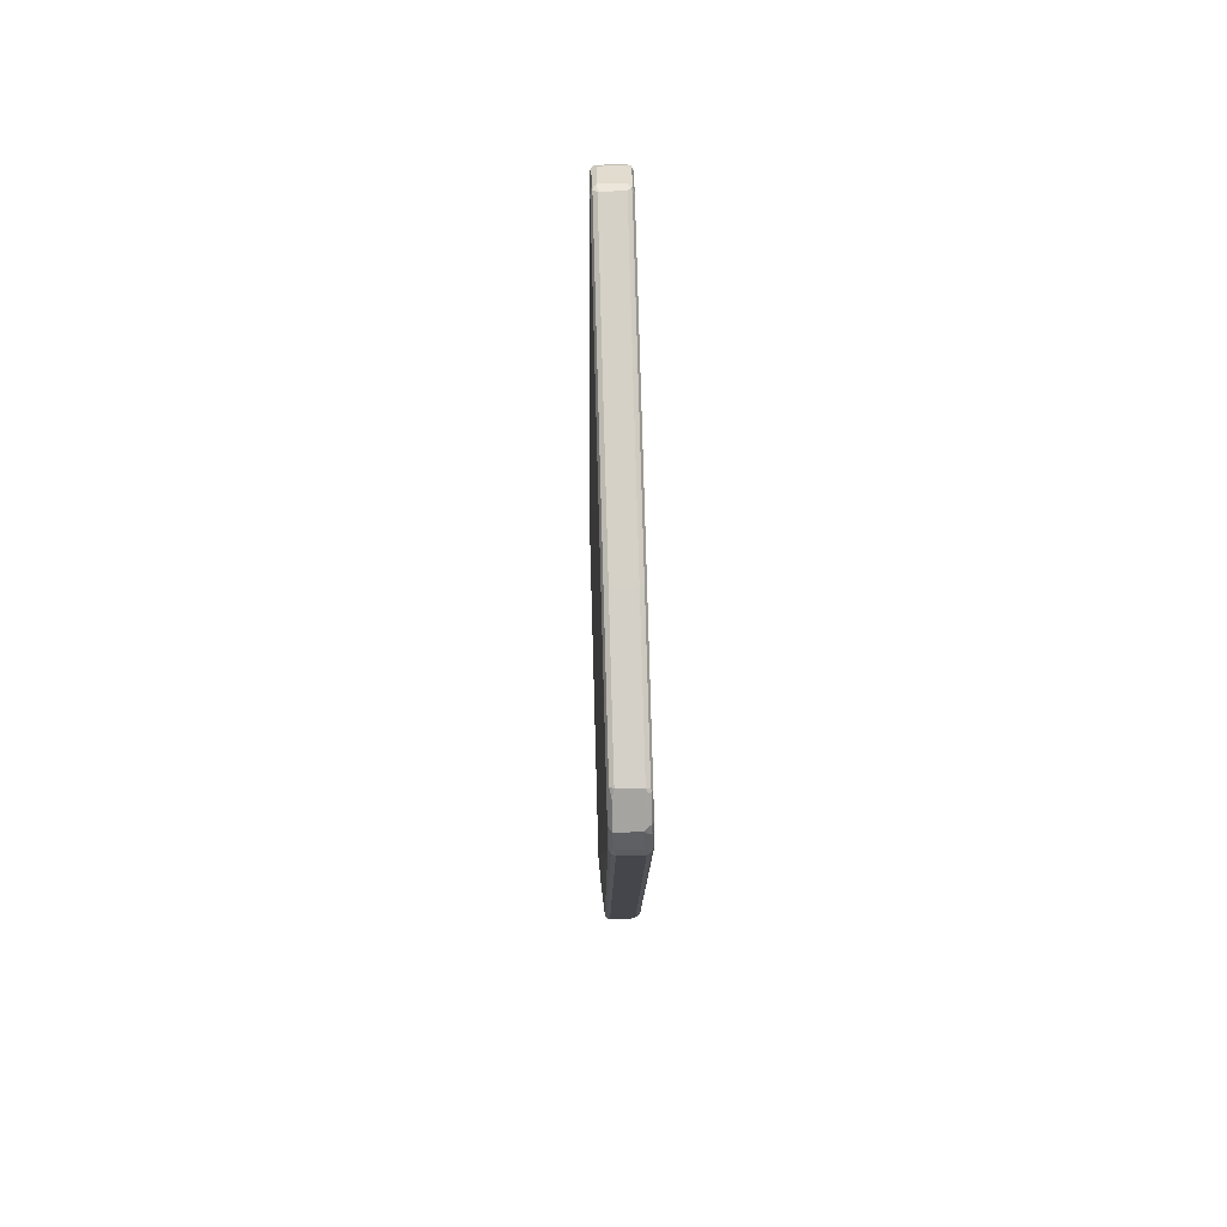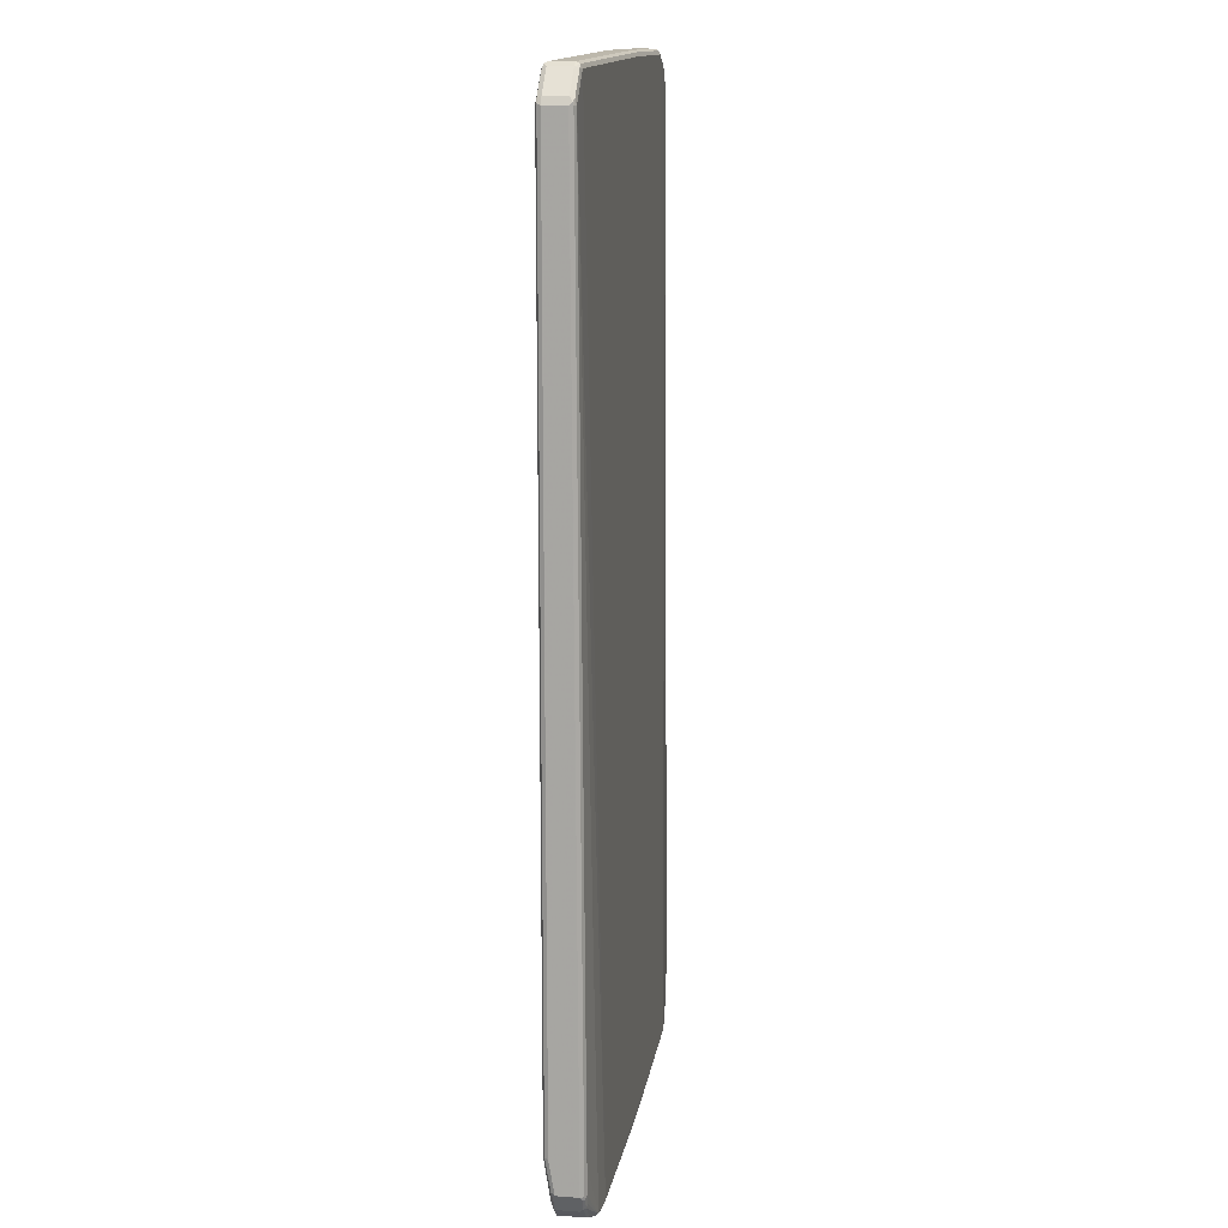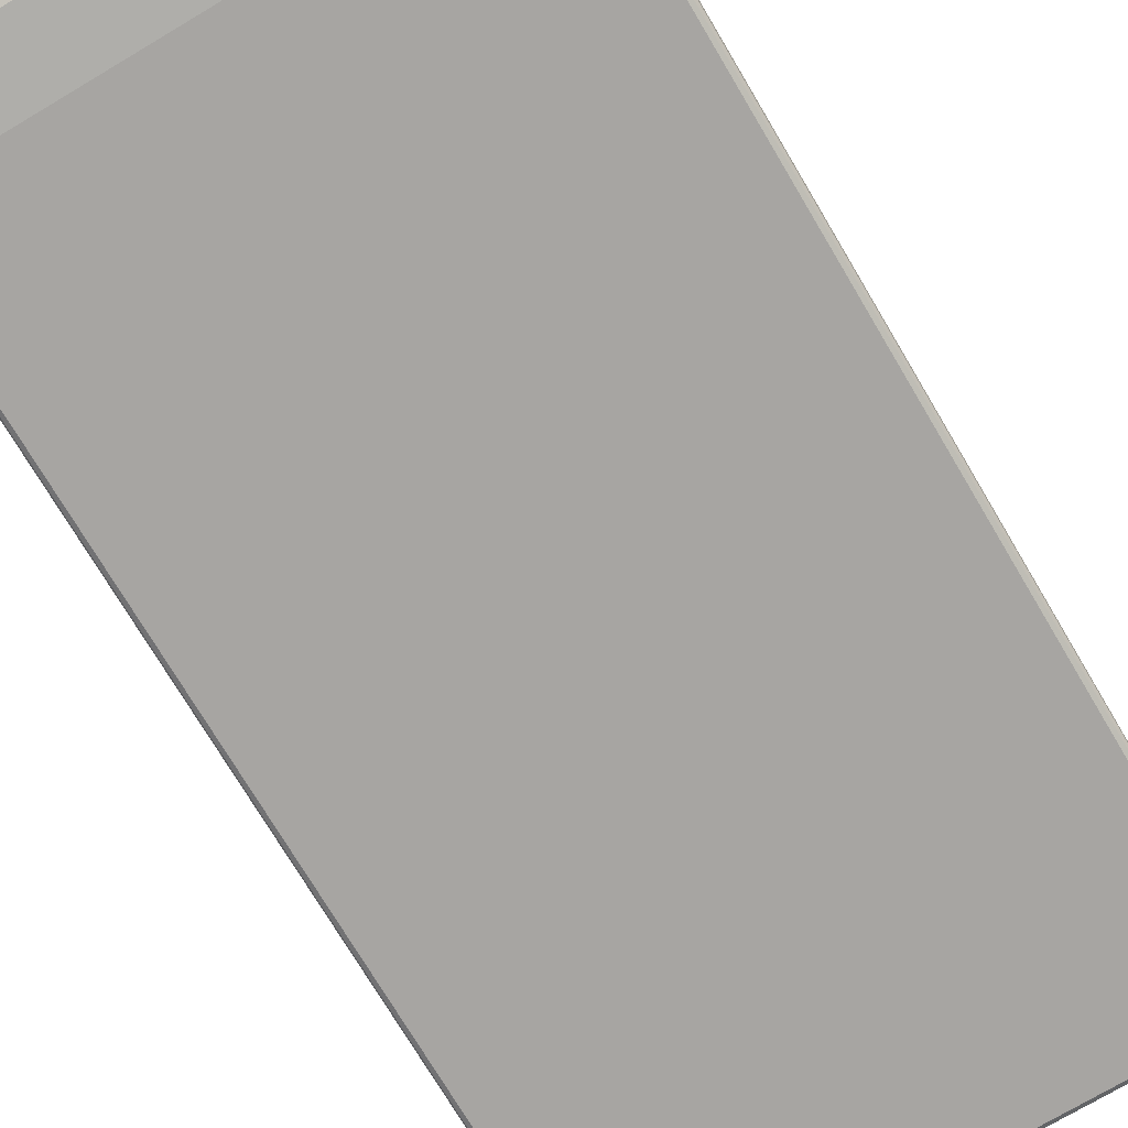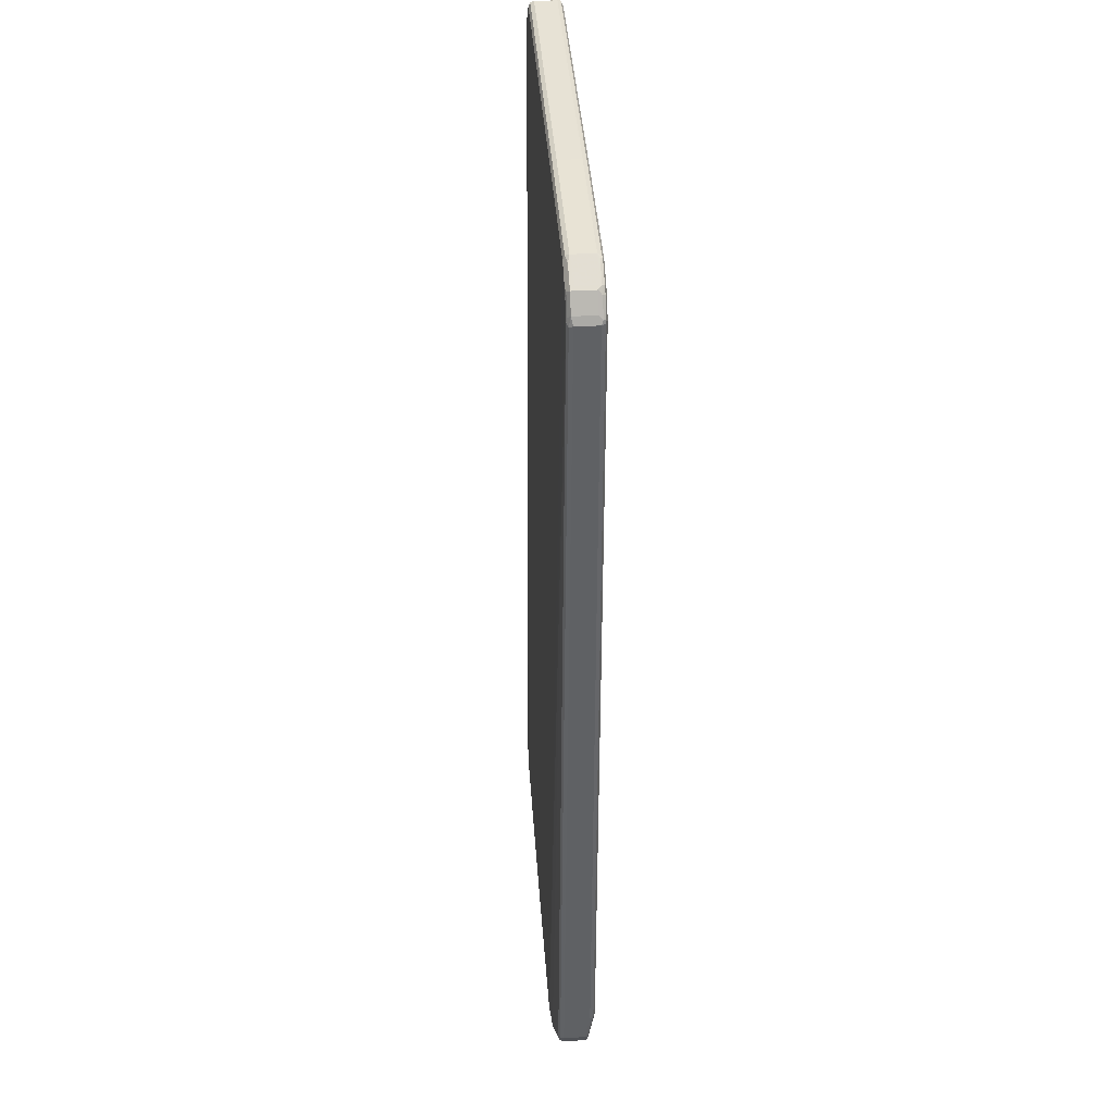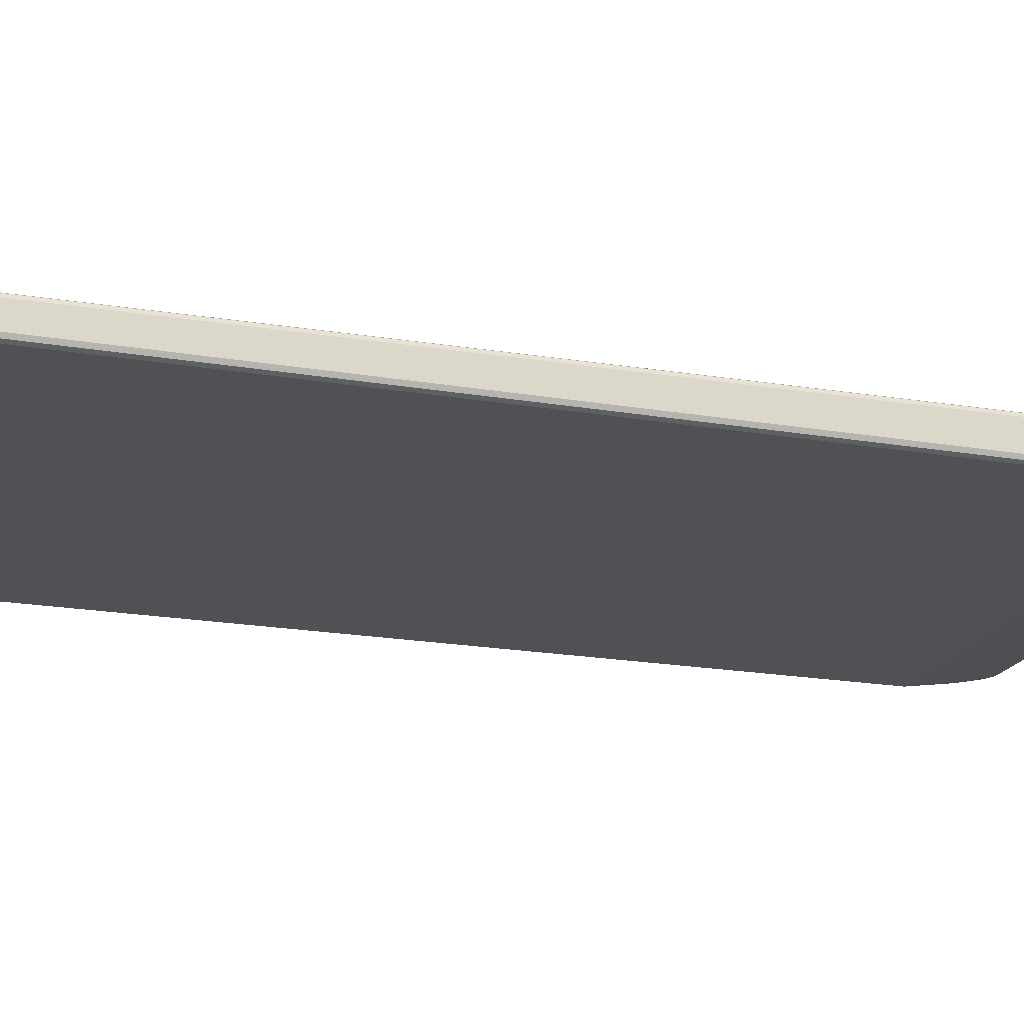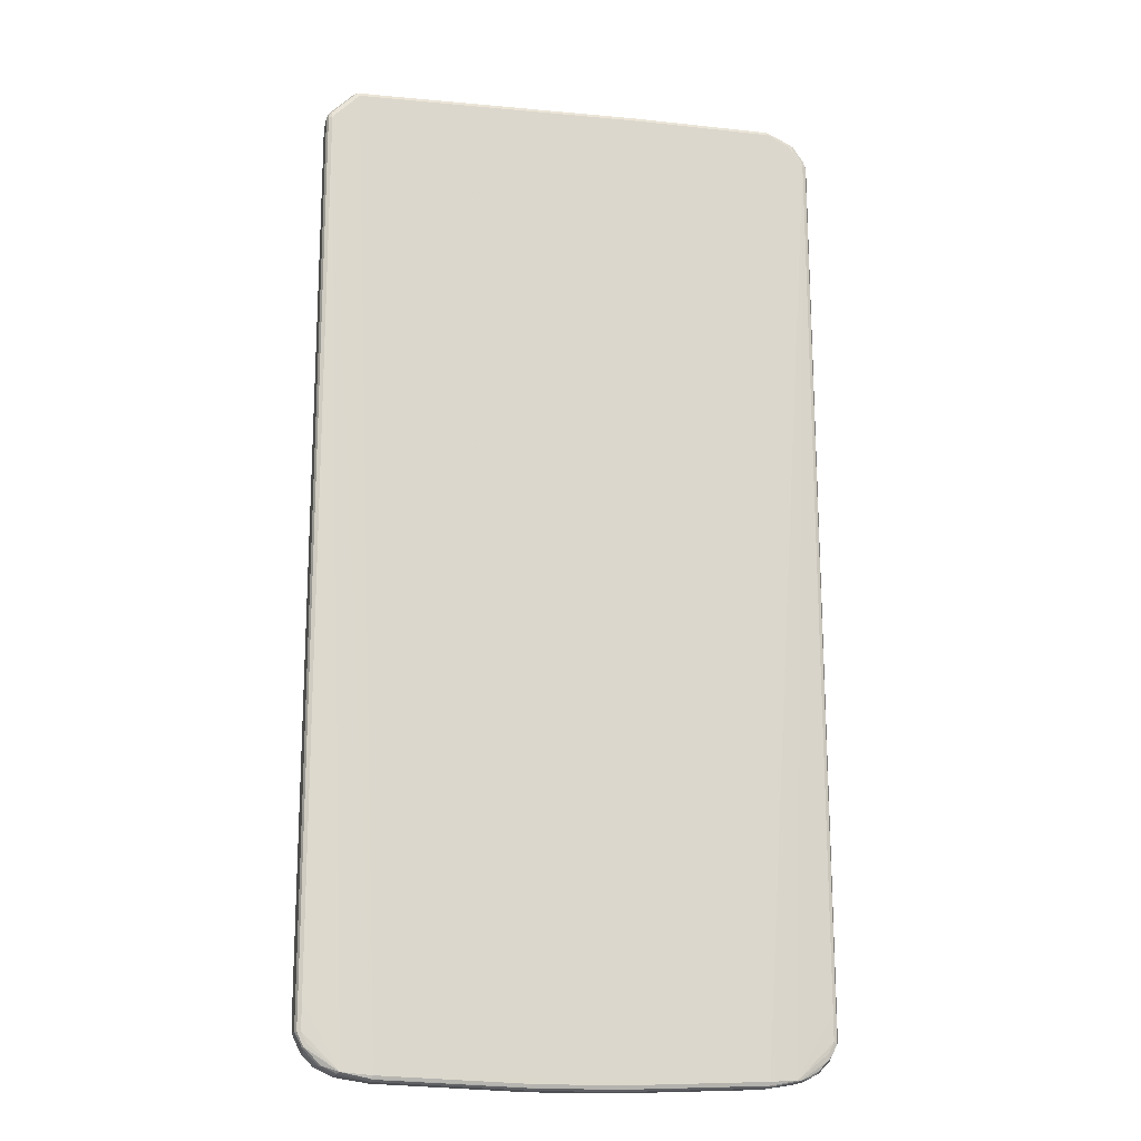
<metadata>
{"format":"obj","ext":"obj","renderer":"f3d","projection":"perspective","resolution":1024,"background":"white","views":[{"elev":79.9,"azim":88.4,"up":"+Y"},{"elev":13.9,"azim":-81.0,"up":"+Y"},{"elev":-73.9,"azim":30.7,"up":"+Z"},{"elev":41.3,"azim":85.9,"up":"+Y"},{"elev":-19.6,"azim":-107.8,"up":"+Z"},{"elev":-17.0,"azim":-12.5,"up":"+Y"}]}
</metadata>
<code>
v -0.4595 -0.8113 -0.01955
v -0.4545 -0.8163 -0.02444
v -0.4529 -0.8244 -0.02281
v -0.4497 -0.8309 -0.01955
v -0.4464 -0.8374 -0.01629
v -0.4595 -0.8113 0.01955
v -0.4595 -0.7527 -0.02933
v -0.4561 -0.808 -0.02607
v -0.4497 -0.8113 -0.02933
v -0.4464 -0.8275 -0.02607
v -0.4431 -0.8439 -0.02281
v -0.4464 -0.8374 0.02281
v -0.4561 -0.8179 0.02281
v -0.4545 -0.8163 0.02688
v -0.4561 -0.8113 0.02607
v -0.4595 -0.7624 0.01955
v -0.4561 -0.7494 -0.03584
v -0.4595 0.8309 -0.02933
v -0.4399 -0.8309 -0.02933
v -0.4497 -0.7527 -0.0391
v -0.4382 -0.839 -0.0277
v -0.4431 -0.8439 0.01629
v -0.4284 -0.8489 -0.0277
v -0.4236 -0.8635 -0.02281
v -0.4252 -0.8554 0.02688
v -0.4447 -0.8358 0.02688
v -0.4236 -0.8635 0.01629
v -0.4171 -0.8666 0.02281
v -0.4497 -0.8113 0.02933
v -0.4561 -0.7624 0.02607
v -0.4595 0.8309 0.009776
v -0.4561 0.8341 -0.03584
v -0.4529 0.8439 -0.02933
v -0.4203 -0.8504 -0.02933
v 0.4497 -0.7527 -0.0391
v -0.391 -0.87 -0.02933
v -0.4105 -0.8601 -0.02933
v -0.4497 0.8309 -0.0391
v -0.4187 -0.8585 -0.0277
v -0.3991 -0.8684 -0.0277
v -0.3959 -0.8749 -0.02444
v -0.4041 -0.8731 -0.02281
v -0.4105 -0.87 -0.01955
v -0.4154 -0.865 0.02688
v -0.3861 -0.8749 0.03665
v -0.4399 -0.8309 0.02933
v -0.4105 -0.87 0.01955
v -0.3975 -0.8765 0.02281
v -0.391 -0.8774 0.03054
v -0.4497 -0.7624 0.02933
v -0.4561 0.8309 0.01629
v -0.4569 0.8358 0.01466
v -0.4529 0.8439 0.009776
v -0.4545 0.8381 -0.03421
v -0.4497 0.8418 -0.03665
v -0.4399 0.8517 -0.03665
v -0.4334 0.8635 -0.02933
v 0.4561 -0.7527 -0.03584
v 0.4497 -0.8113 -0.02933
v 0.4399 -0.8309 -0.02933
v 0.4203 -0.8504 -0.02933
v 0.4105 -0.8601 -0.02933
v 0.391 -0.87 -0.02933
v 0.4497 0.8309 -0.0391
v -0.06836 -0.8895 -0.01955
v -0.3878 -0.8765 -0.02607
v -0.4203 0.8712 -0.03665
v -0.4105 0.87 -0.0391
v -0.391 -0.8797 -0.01955
v -0.3975 -0.8765 -0.01629
v -0.3812 -0.8765 0.03584
v -0.3372 -0.8846 0.03665
v -0.3324 -0.8797 0.0391
v -0.4497 0.8309 0.01955
v -0.391 -0.8797 0.01955
v -0.3812 -0.8797 0.02933
v -0.3324 -0.8895 0.02933
v -0.3324 -0.8862 0.03584
v -0.4508 0.8406 0.0171
v -0.4411 0.8504 0.0171
v -0.4334 0.8635 0.009776
v -0.4138 0.883 -0.02933
v 0.4595 -0.7527 -0.02933
v 0.4569 -0.7575 -0.03421
v 0.4569 -0.8163 -0.02444
v 0.4561 -0.8113 -0.02607
v 0.4561 0.8309 -0.03584
v 0.4508 -0.821 -0.02688
v 0.4411 -0.8406 -0.02688
v 0.4313 -0.8504 -0.02688
v 0.4215 -0.8601 -0.02688
v 0.4138 -0.8666 -0.02607
v 0.3943 -0.8765 -0.02607
v 0.07817 -0.8895 -0.01955
v 0.4301 0.8601 -0.0391
v 0.435 0.865 -0.03665
v 0.4545 0.8358 -0.03665
v -0.06512 -0.896 -0.01629
v -0.3356 -0.883 -0.02281
v -0.4105 0.8809 -0.03665
v -0.4007 0.8797 -0.0391
v -0.3324 -0.8895 -0.009776
v -0.07331 -0.8945 0.03665
v -0.06836 -0.8895 0.0391
v 0.3324 -0.8797 0.0391
v 0.127 0.8895 0.01955
v -0.4007 0.8797 0.01955
v -0.4105 0.87 0.01955
v -0.06836 -0.8994 0.02933
v -0.06836 -0.896 0.03584
v -0.4118 0.8797 0.0171
v -0.4138 0.883 0.009776
v -0.4057 0.8871 -0.03421
v 0.4595 -0.8113 -0.01955
v 0.4595 0.8309 -0.02933
v 0.4472 -0.8358 -0.02444
v 0.4431 -0.8439 -0.01955
v 0.4236 -0.8635 -0.01955
v 0.4179 -0.865 -0.02444
v 0.3983 -0.8749 -0.02444
v 0.3975 -0.8765 -0.01955
v 0.391 -0.8797 -0.01955
v 0.3324 -0.8895 -0.009776
v 0.3356 -0.8862 -0.01629
v 0.329 -0.883 -0.02281
v 0.08141 -0.896 -0.01629
v 0.4203 0.87 -0.0391
v 0.4252 0.8749 -0.03665
v 0.4366 0.8666 -0.03258
v 0.4561 0.8374 -0.03258
v -0.06836 -0.8994 -0.009776
v -0.4007 0.8862 -0.03584
v 0.127 0.8895 -0.0391
v 0.07817 -0.896 0.03584
v 0.07817 -0.8895 0.0391
v 0.3324 -0.8862 0.03584
v 0.3812 -0.8765 0.03584
v 0.4497 0.8309 0.01955
v 0.4301 0.8601 0.01955
v 0.4203 0.87 0.01955
v 0.3812 0.8895 0.01955
v 0.1238 0.896 0.01629
v -0.4041 0.8862 0.01629
v 0.07817 -0.8994 0.02933
v 0.08302 -0.8969 0.03421
v -0.4081 0.8846 0.01466
v -0.4007 0.8895 0.009776
v -0.4007 0.8895 -0.02933
v 0.127 0.8994 -0.02933
v 0.1222 0.8969 -0.03421
v 0.127 0.896 -0.03584
v 0.4595 -0.8113 0.01955
v 0.4529 0.8439 -0.02607
v 0.4595 0.8309 0.009776
v 0.4464 -0.8374 0.01955
v 0.4431 -0.8439 0.01955
v 0.4236 -0.8635 0.01955
v 0.3959 -0.8774 0.02444
v 0.391 -0.8797 0.01955
v 0.3324 -0.8895 0.02933
v 0.07817 -0.8994 -0.009776
v 0.3812 0.8895 -0.0391
v 0.4268 0.8765 -0.03258
v 0.3861 0.8945 -0.03665
v 0.3878 0.896 -0.03258
v 0.4334 0.8731 -0.02607
v 0.3372 -0.8871 0.03421
v 0.3861 -0.8774 0.03421
v 0.4399 -0.8418 0.02688
v 0.4399 -0.8309 0.02933
v 0.4497 -0.8113 0.02933
v 0.4497 -0.7624 0.02933
v 0.4561 0.8275 0.01629
v 0.4545 0.8358 0.01466
v 0.448 0.839 0.01792
v 0.4284 0.8684 0.01792
v 0.3894 0.8879 0.01792
v 0.378 0.896 0.01629
v 0.127 0.8994 0.009776
v 0.3812 0.8994 -0.02933
v 0.3812 0.896 -0.03584
v 0.4595 -0.7624 0.01955
v 0.4561 -0.8145 0.02607
v 0.4464 -0.8341 0.02607
v 0.4529 0.8439 0.01303
v 0.4447 -0.8381 0.02444
v 0.4301 -0.8517 0.02688
v 0.4203 -0.8614 0.02688
v 0.4154 -0.8675 0.02444
v 0.3812 -0.8797 0.02933
v 0.4268 0.8765 0.006515
v 0.4334 0.8731 0.01303
v 0.4561 -0.7657 0.02607
v 0.4252 0.8749 0.01466
v 0.3861 0.8945 0.01466
v 0.3812 0.8994 0.009776
v 0.4138 0.883 0.01303
v 0.3943 0.8927 0.01303
f 1 2 3
f 112 147 113
f 112 146 147
f 111 146 112
f 111 143 146
f 110 145 134
f 109 145 110
f 109 144 145
f 109 161 144
f 109 131 161
f 113 147 148
f 107 111 108
f 106 143 107
f 106 142 143
f 106 178 142
f 106 141 178
f 105 140 141
f 105 139 140
f 105 138 139
f 105 137 138
f 105 136 137
f 107 143 111
f 113 148 149
f 113 149 150
f 113 150 151
f 123 161 126
f 123 144 161
f 123 160 144
f 122 160 123
f 122 159 160
f 122 158 159
f 121 158 122
f 118 120 119
f 118 121 120
f 118 158 121
f 118 157 158
f 117 157 118
f 117 156 157
f 116 152 155
f 116 156 117
f 116 155 156
f 115 185 154
f 115 153 185
f 115 130 153
f 114 152 116
f 113 151 132
f 105 134 136
f 123 126 124
f 105 135 134
f 103 134 135
f 91 118 119
f 90 118 91
f 90 117 118
f 89 117 90
f 89 116 117
f 87 97 115
f 85 114 116
f 85 88 86
f 85 89 88
f 91 119 92
f 85 116 89
f 83 182 152
f 83 154 182
f 83 115 154
f 83 85 84
f 83 114 85
f 82 113 100
f 82 112 113
f 81 111 112
f 80 111 81
f 83 152 114
f 92 119 93
f 93 120 121
f 93 121 122
f 103 110 134
f 101 151 133
f 101 132 151
f 100 132 101
f 100 113 132
f 99 131 102
f 98 131 99
f 98 161 131
f 98 126 161
f 97 130 115
f 96 130 97
f 96 129 130
f 96 163 129
f 96 128 163
f 96 127 128
f 95 127 96
f 93 119 120
f 93 125 126
f 93 124 125
f 93 123 124
f 93 122 123
f 103 135 104
f 80 108 111
f 124 126 125
f 127 164 128
f 163 165 180
f 163 192 166
f 163 191 192
f 160 168 167
f 160 190 168
f 159 190 160
f 158 189 168
f 158 190 159
f 158 168 190
f 163 180 196
f 157 189 158
f 157 187 188
f 156 187 157
f 156 169 187
f 156 186 169
f 156 184 186
f 155 184 156
f 154 193 182
f 154 173 193
f 154 174 173
f 157 188 189
f 163 196 191
f 164 181 180
f 164 180 165
f 195 198 196
f 194 197 195
f 192 197 194
f 191 197 192
f 191 196 197
f 178 195 196
f 177 194 195
f 177 195 178
f 176 185 192
f 176 194 177
f 176 192 194
f 175 185 176
f 171 193 172
f 171 183 193
f 171 184 183
f 170 184 171
f 169 184 170
f 169 186 184
f 168 187 169
f 168 188 187
f 168 189 188
f 154 185 174
f 127 162 164
f 153 192 185
f 152 184 155
f 138 175 176
f 138 185 175
f 138 174 185
f 138 173 174
f 137 172 138
f 137 171 172
f 137 170 171
f 137 169 170
f 137 168 169
f 138 176 139
f 136 168 137
f 134 167 136
f 134 145 167
f 133 164 162
f 133 151 164
f 129 153 130
f 129 166 153
f 129 163 166
f 128 165 163
f 128 164 165
f 136 167 168
f 138 172 193
f 138 193 173
f 139 176 140
f 152 183 184
f 152 193 183
f 152 182 193
f 151 181 164
f 150 181 151
f 150 180 181
f 149 180 150
f 149 196 180
f 149 179 196
f 147 149 148
f 147 179 149
f 144 167 145
f 144 160 167
f 143 147 146
f 143 179 147
f 142 179 143
f 142 196 179
f 142 178 196
f 141 177 178
f 140 177 141
f 140 176 177
f 153 166 192
f 78 110 103
f 77 110 78
f 77 109 110
f 20 64 35
f 20 95 64
f 20 127 95
f 20 162 127
f 20 133 162
f 20 101 133
f 20 68 101
f 20 38 68
f 20 37 34
f 23 34 39
f 20 36 37
f 20 35 63
f 19 23 21
f 19 34 23
f 19 20 34
f 18 33 32
f 18 53 33
f 18 31 53
f 17 38 20
f 17 32 38
f 20 63 36
f 23 39 24
f 24 40 41
f 24 41 42
f 31 52 53
f 31 51 52
f 30 74 51
f 30 50 74
f 29 45 50
f 29 46 45
f 28 49 44
f 28 48 49
f 28 47 48
f 27 47 28
f 26 45 46
f 25 45 26
f 25 44 45
f 25 28 44
f 24 39 40
f 24 47 27
f 24 48 47
f 24 70 48
f 24 43 70
f 24 69 43
f 24 42 69
f 16 51 31
f 32 33 54
f 16 30 51
f 15 29 50
f 6 13 14
f 5 22 12
f 5 11 22
f 4 11 5
f 3 10 11
f 2 10 3
f 2 9 10
f 2 8 9
f 1 8 2
f 6 14 15
f 1 17 8
f 1 18 7
f 1 31 18
f 1 16 31
f 1 6 16
f 1 12 6
f 1 5 12
f 1 4 5
f 1 11 4
f 1 3 11
f 1 7 17
f 6 15 30
f 6 30 16
f 6 12 13
f 14 46 29
f 14 26 46
f 14 29 15
f 12 28 25
f 12 27 28
f 12 22 27
f 12 14 13
f 12 26 14
f 12 25 26
f 11 27 22
f 11 24 27
f 11 23 24
f 11 21 23
f 10 21 11
f 9 20 19
f 9 21 10
f 9 19 21
f 8 20 9
f 8 17 20
f 7 32 17
f 7 18 32
f 15 50 30
f 32 54 55
f 32 55 38
f 33 56 55
f 64 97 87
f 64 96 97
f 64 95 96
f 63 126 94
f 63 93 126
f 62 93 63
f 62 92 93
f 62 91 92
f 61 91 62
f 65 94 126
f 61 90 91
f 60 89 90
f 59 89 60
f 59 88 89
f 59 86 88
f 58 115 83
f 58 87 115
f 58 85 86
f 58 84 85
f 58 83 84
f 60 90 61
f 65 126 98
f 66 98 99
f 66 99 69
f 77 131 109
f 77 102 131
f 75 77 76
f 74 80 79
f 74 108 80
f 73 108 74
f 73 107 108
f 73 106 107
f 73 141 106
f 73 105 141
f 73 135 105
f 73 104 135
f 73 103 104
f 72 103 73
f 72 78 103
f 69 77 75
f 69 102 77
f 69 99 102
f 67 101 68
f 67 100 101
f 67 82 100
f 57 82 67
f 57 112 82
f 57 81 112
f 53 80 81
f 36 66 41
f 36 98 66
f 36 65 98
f 36 94 65
f 36 63 94
f 36 39 37
f 36 40 39
f 35 87 58
f 35 64 87
f 35 62 63
f 35 61 62
f 35 60 61
f 35 59 60
f 35 86 59
f 35 58 86
f 34 37 39
f 33 67 56
f 33 57 67
f 33 81 57
f 33 53 81
f 33 55 54
f 36 41 40
f 195 197 198
f 38 55 56
f 38 67 68
f 53 79 80
f 52 79 53
f 51 79 52
f 51 74 79
f 49 78 71
f 49 77 78
f 49 76 77
f 49 75 76
f 48 75 49
f 48 69 75
f 48 70 69
f 45 74 50
f 45 73 74
f 45 72 73
f 45 78 72
f 45 71 78
f 45 49 71
f 44 49 45
f 43 69 70
f 41 69 42
f 41 66 69
f 38 56 67
f 196 198 197

</code>
